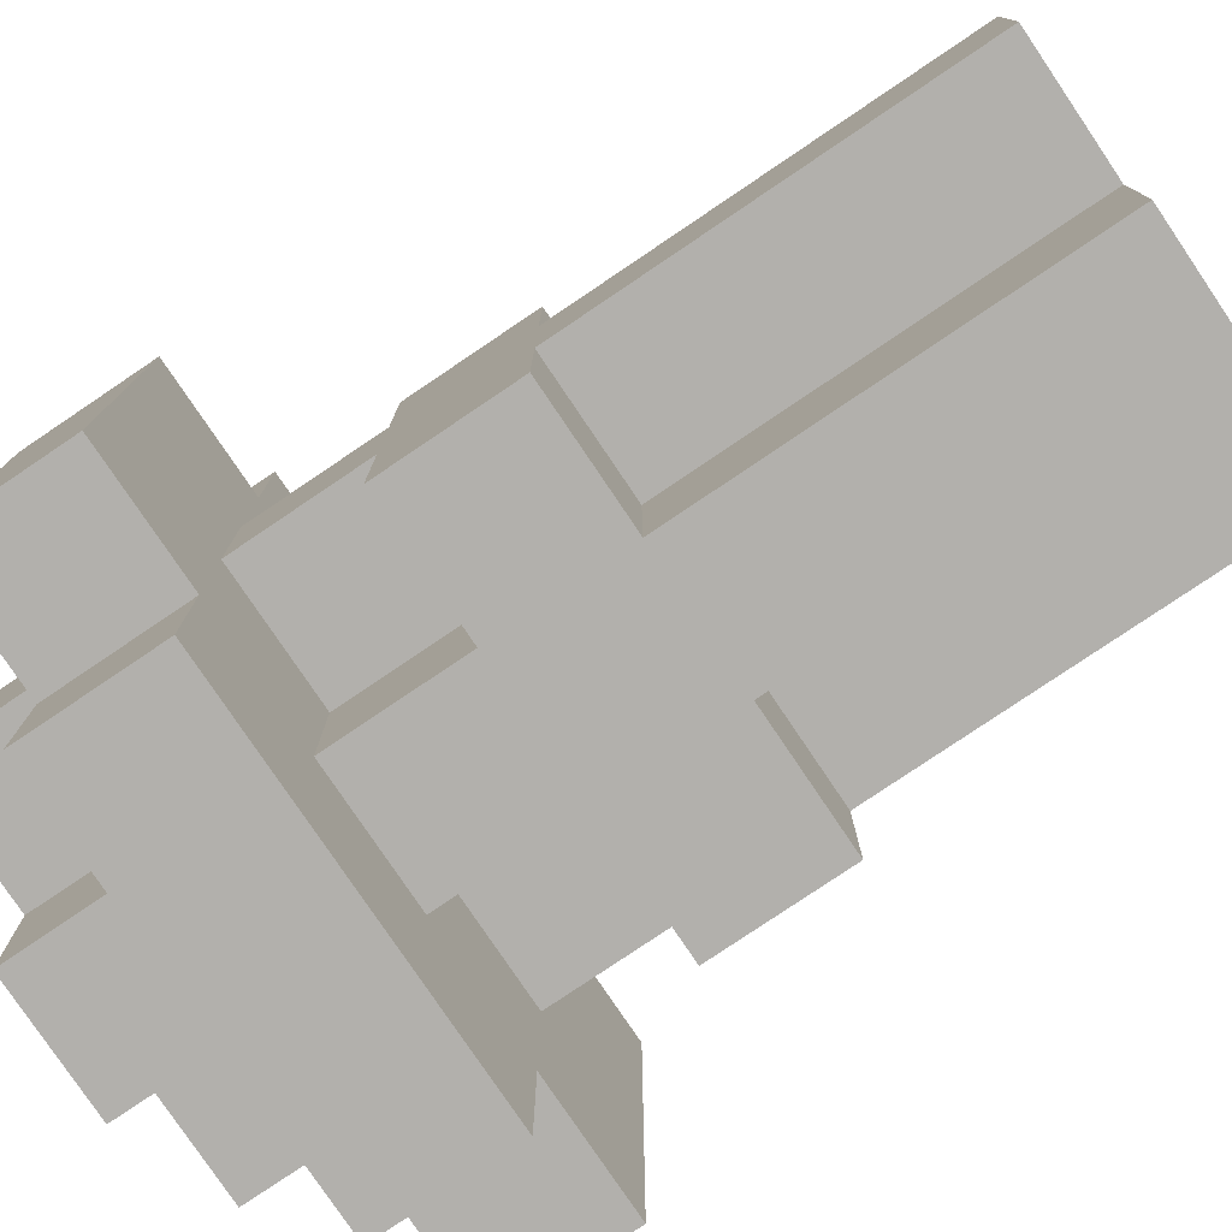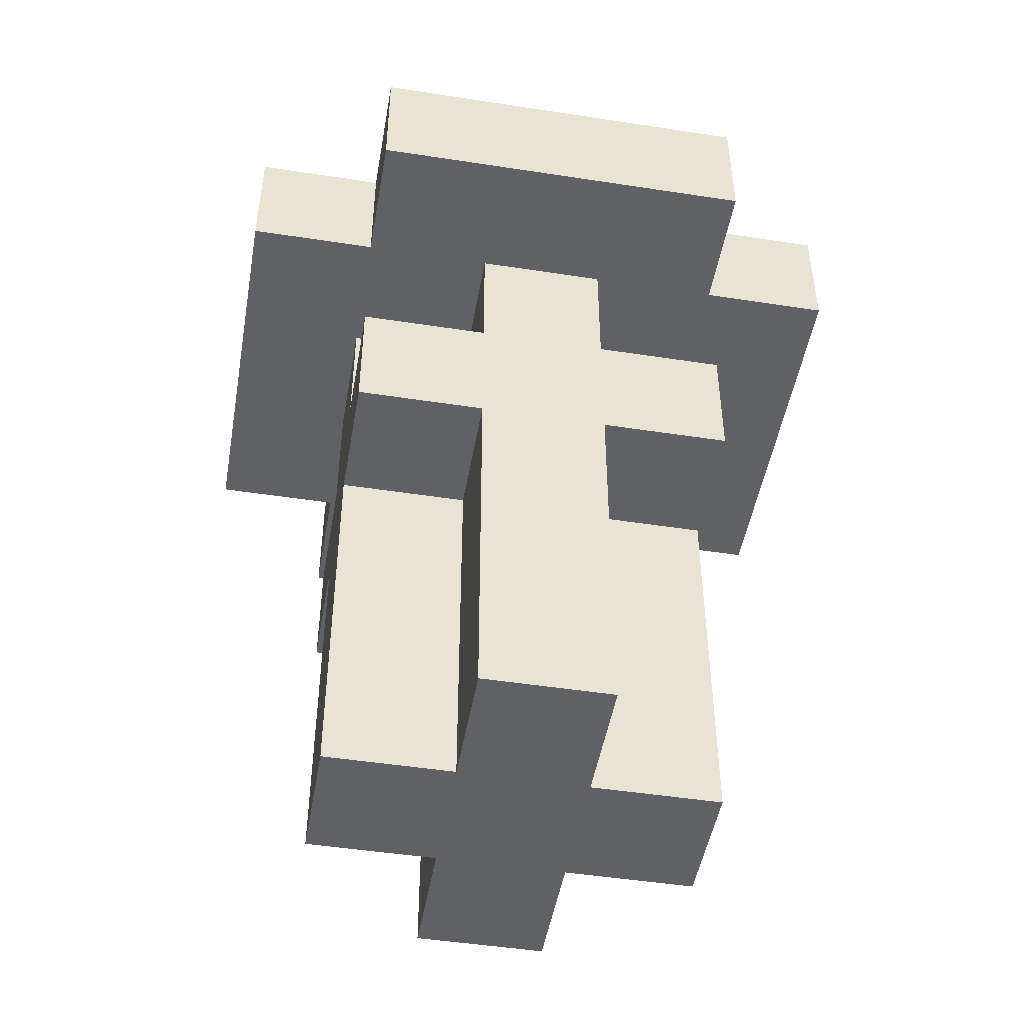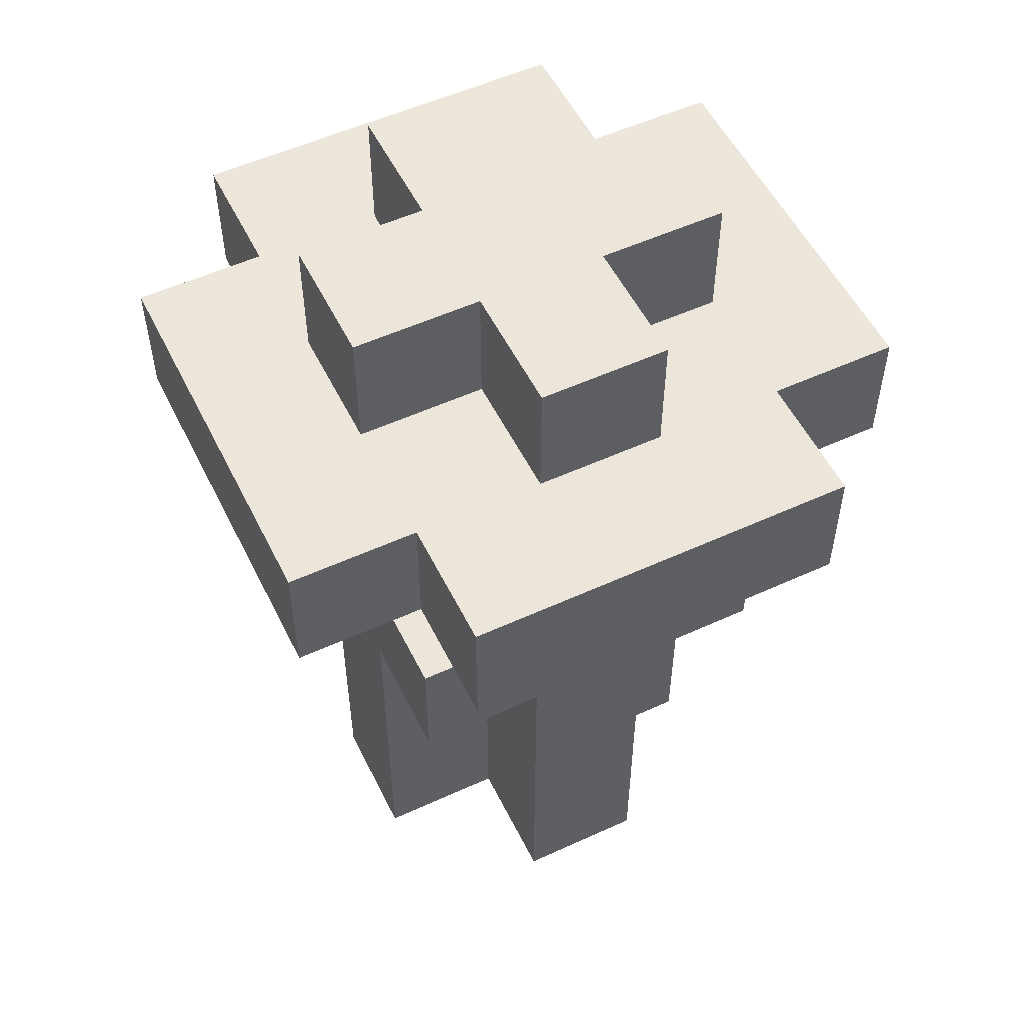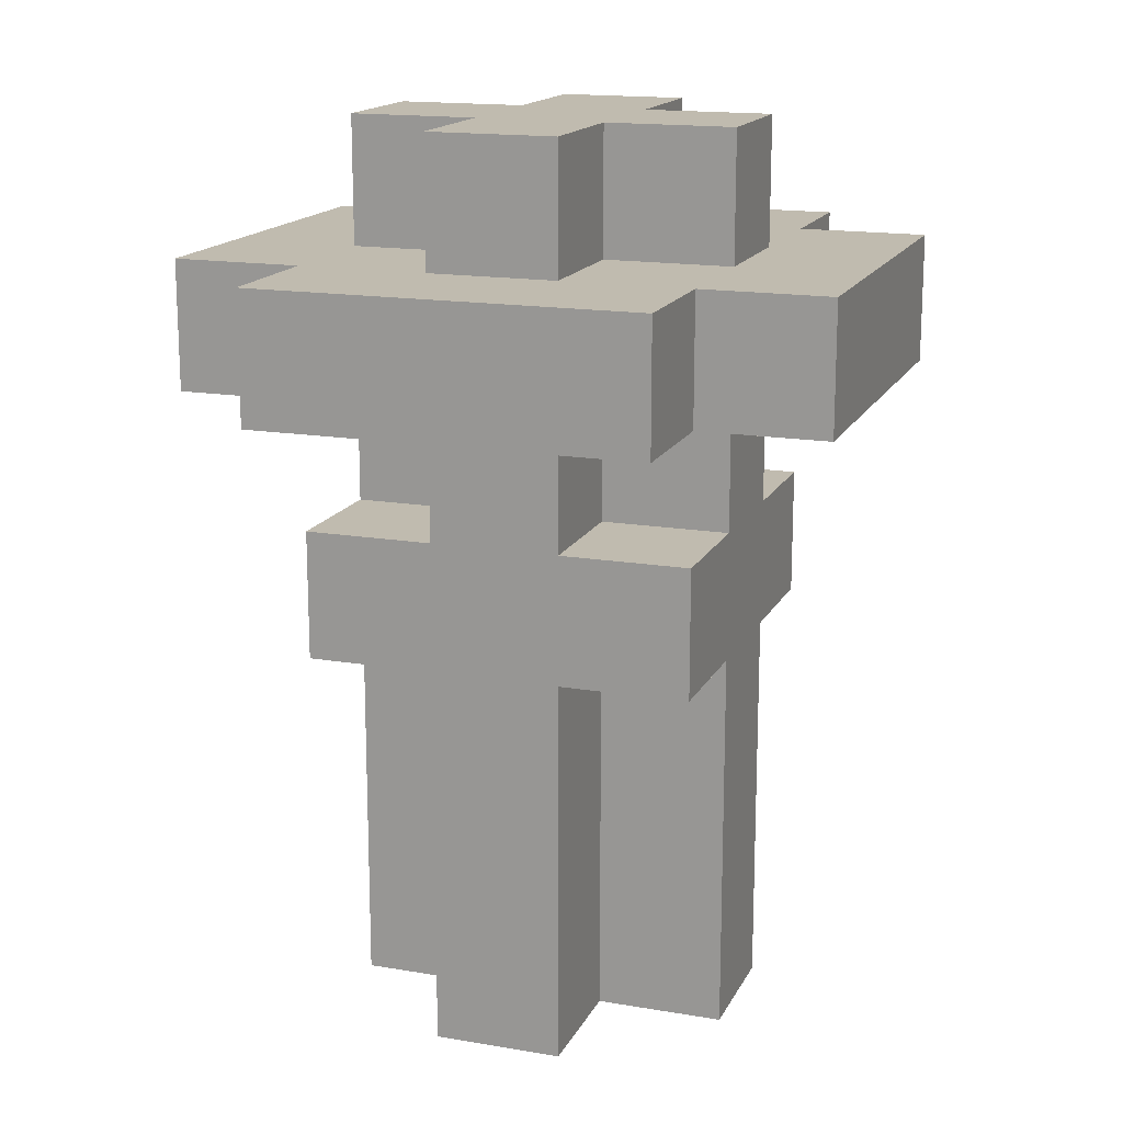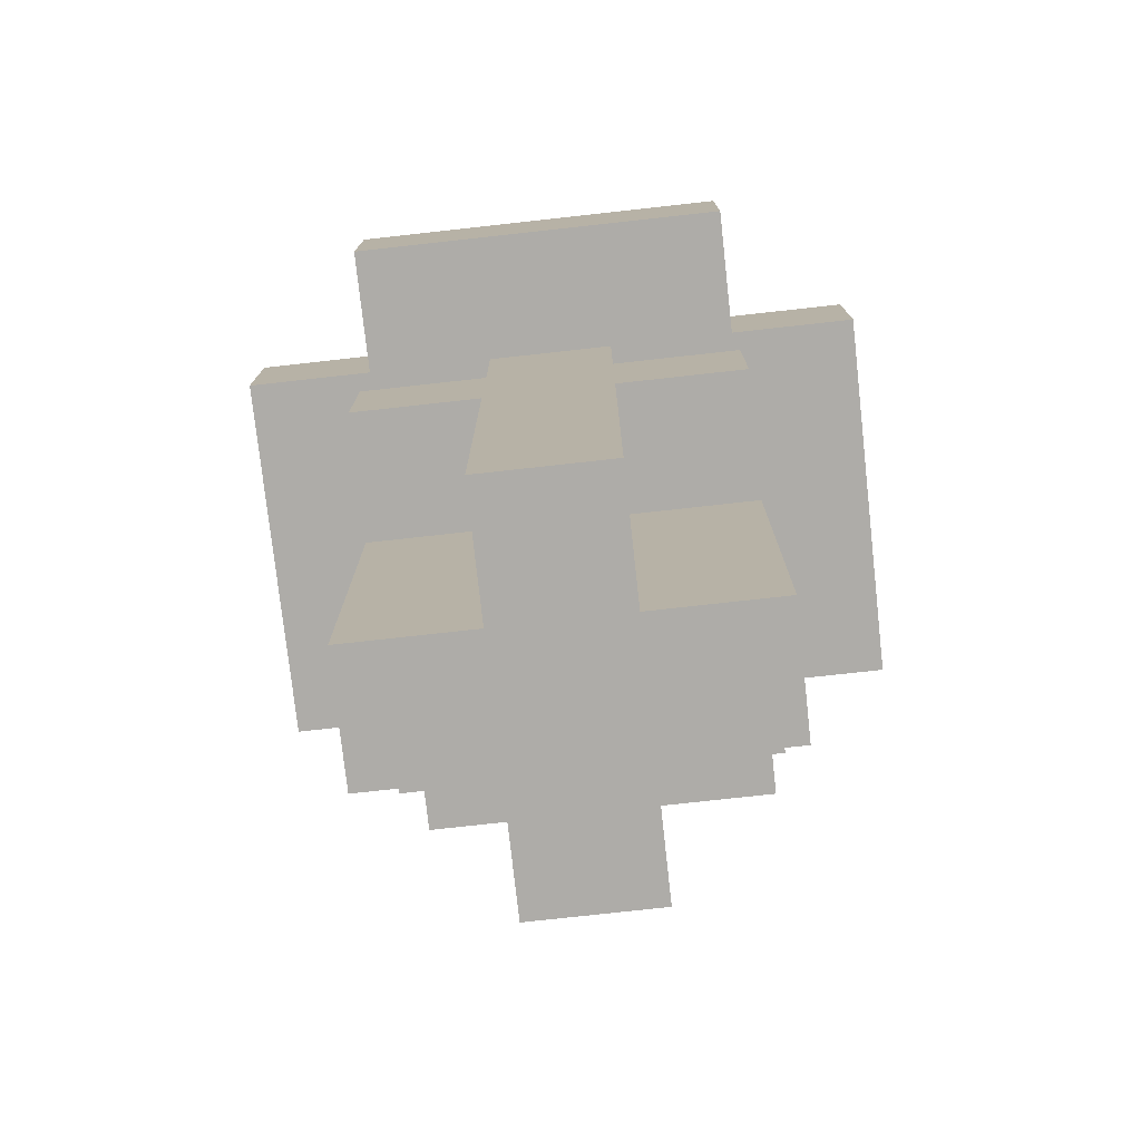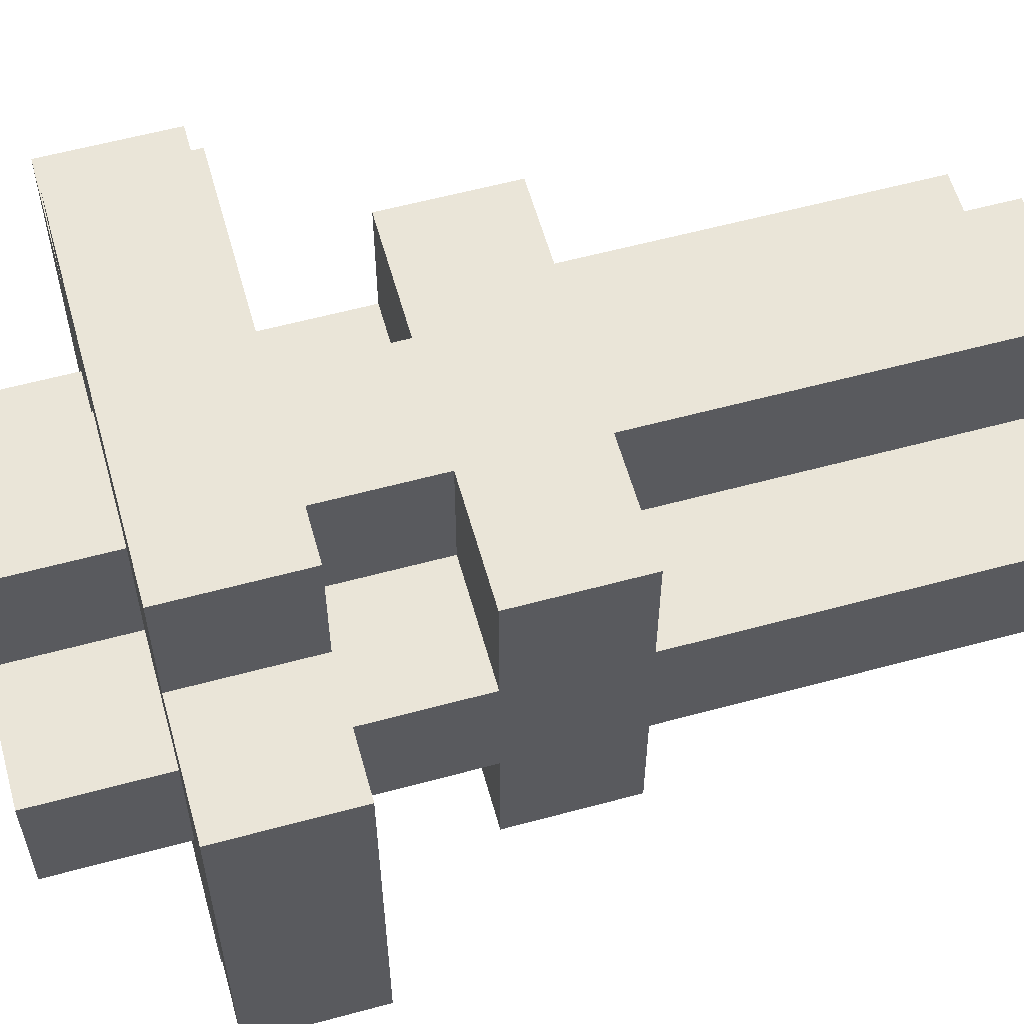
<metadata>
{"format":"obj","ext":"obj","renderer":"f3d","projection":"perspective","resolution":1024,"background":"white","views":[{"elev":-78.8,"azim":-56.0,"up":"+Z"},{"elev":-48.2,"azim":170.2,"up":"+Y"},{"elev":53.9,"azim":64.0,"up":"+Y"},{"elev":16.1,"azim":-70.7,"up":"+Y"},{"elev":-76.8,"azim":6.3,"up":"+Y"},{"elev":58.9,"azim":-105.6,"up":"+Z"}]}
</metadata>
<code>
o
v -0.2 0.5 -0.3
v 0.1 0.5 -0.3
v -0.2 0.6 -0.3
v 0.1 0.6 -0.3
v -0.1 0 -0.2
v 0 0 -0.2
v -0.2 0.3 -0.2
v -0.1 0.3 -0.2
v 0 0.3 -0.2
v 0.1 0.3 -0.2
v -0.2 0.4 -0.2
v -0.1 0.4 -0.2
v 0 0.4 -0.2
v 0.1 0.4 -0.2
v -0.3 0.5 -0.2
v -0.2 0.5 -0.2
v -0.1 0.5 -0.2
v 0 0.5 -0.2
v 0.1 0.5 -0.2
v 0.2 0.5 -0.2
v -0.3 0.6 -0.2
v -0.2 0.6 -0.2
v -0.1 0.6 -0.2
v 0 0.6 -0.2
v 0.1 0.6 -0.2
v 0.2 0.6 -0.2
v -0.1 0.7 -0.2
v 0 0.7 -0.2
v -0.2 0 -0.1
v -0.1 0 -0.1
v 0 0 -0.1
v 0.1 0 -0.1
v -0.2 0.3 -0.1
v -0.1 0.3 -0.1
v 0 0.3 -0.1
v 0.1 0.3 -0.1
v -0.2 0.4 -0.1
v -0.1 0.4 -0.1
v 0 0.4 -0.1
v 0.1 0.4 -0.1
v -0.2 0.5 -0.1
v -0.1 0.5 -0.1
v 0 0.5 -0.1
v 0.1 0.5 -0.1
v -0.2 0.6 -0.1
v -0.1 0.6 -0.1
v 0 0.6 -0.1
v 0.1 0.6 -0.1
v -0.2 0.7 -0.1
v -0.1 0.7 -0.1
v 0 0.7 -0.1
v 0.1 0.7 -0.1
v -0.2 0 0
v -0.1 0 0
v 0 0 0
v 0.1 0 0
v -0.2 0.3 0
v -0.1 0.3 0
v 0 0.3 0
v 0.1 0.3 0
v -0.2 0.4 0
v -0.1 0.4 0
v 0 0.4 0
v 0.1 0.4 0
v -0.2 0.5 0
v -0.1 0.5 0
v 0 0.5 0
v 0.1 0.5 0
v -0.2 0.6 0
v -0.1 0.6 0
v 0 0.6 0
v 0.1 0.6 0
v -0.2 0.7 0
v -0.1 0.7 0
v 0 0.7 0
v 0.1 0.7 0
v -0.1 0 0.1
v 0 0 0.1
v -0.2 0.3 0.1
v -0.1 0.3 0.1
v 0 0.3 0.1
v 0.1 0.3 0.1
v -0.2 0.4 0.1
v -0.1 0.4 0.1
v 0 0.4 0.1
v 0.1 0.4 0.1
v -0.3 0.5 0.1
v -0.2 0.5 0.1
v -0.1 0.5 0.1
v 0 0.5 0.1
v 0.1 0.5 0.1
v 0.2 0.5 0.1
v -0.3 0.6 0.1
v -0.2 0.6 0.1
v -0.1 0.6 0.1
v 0 0.6 0.1
v 0.1 0.6 0.1
v 0.2 0.6 0.1
v -0.1 0.7 0.1
v 0 0.7 0.1
v -0.2 0.5 0.2
v 0.1 0.5 0.2
v -0.2 0.6 0.2
v 0.1 0.6 0.2
v -0.3 0.5 -0.2
v -0.3 0.6 -0.2
v -0.3 0.5 0.1
v -0.3 0.6 0.1
v -0.2 0.5 -0.3
v -0.2 0.6 -0.3
v -0.2 0.3 -0.2
v -0.2 0.4 -0.2
v -0.2 0.5 -0.2
v -0.2 0.6 -0.2
v -0.2 0 -0.1
v -0.2 0.3 -0.1
v -0.2 0.4 -0.1
v -0.2 0.5 -0.1
v -0.2 0.6 -0.1
v -0.2 0.7 -0.1
v -0.2 0 0
v -0.2 0.3 0
v -0.2 0.4 0
v -0.2 0.5 0
v -0.2 0.6 0
v -0.2 0.7 0
v -0.2 0.3 0.1
v -0.2 0.4 0.1
v -0.2 0.5 0.1
v -0.2 0.6 0.1
v -0.2 0.5 0.2
v -0.2 0.6 0.2
v -0.1 0 -0.2
v -0.1 0.3 -0.2
v -0.1 0.4 -0.2
v -0.1 0.5 -0.2
v -0.1 0.6 -0.2
v -0.1 0.7 -0.2
v -0.1 0 -0.1
v -0.1 0.3 -0.1
v -0.1 0.4 -0.1
v -0.1 0.5 -0.1
v -0.1 0.6 -0.1
v -0.1 0.7 -0.1
v -0.1 0 0
v -0.1 0.3 0
v -0.1 0.4 0
v -0.1 0.5 0
v -0.1 0.6 0
v -0.1 0.7 0
v -0.1 0 0.1
v -0.1 0.3 0.1
v -0.1 0.4 0.1
v -0.1 0.5 0.1
v -0.1 0.6 0.1
v -0.1 0.7 0.1
v 0 0 -0.2
v 0 0.3 -0.2
v 0 0.4 -0.2
v 0 0.5 -0.2
v 0 0.6 -0.2
v 0 0.7 -0.2
v 0 0 -0.1
v 0 0.3 -0.1
v 0 0.4 -0.1
v 0 0.5 -0.1
v 0 0.6 -0.1
v 0 0.7 -0.1
v 0 0 0
v 0 0.3 0
v 0 0.4 0
v 0 0.5 0
v 0 0.6 0
v 0 0.7 0
v 0 0 0.1
v 0 0.3 0.1
v 0 0.4 0.1
v 0 0.5 0.1
v 0 0.6 0.1
v 0 0.7 0.1
v 0.1 0.5 -0.3
v 0.1 0.6 -0.3
v 0.1 0.3 -0.2
v 0.1 0.4 -0.2
v 0.1 0.5 -0.2
v 0.1 0.6 -0.2
v 0.1 0 -0.1
v 0.1 0.3 -0.1
v 0.1 0.4 -0.1
v 0.1 0.5 -0.1
v 0.1 0.6 -0.1
v 0.1 0.7 -0.1
v 0.1 0 0
v 0.1 0.3 0
v 0.1 0.4 0
v 0.1 0.5 0
v 0.1 0.6 0
v 0.1 0.7 0
v 0.1 0.3 0.1
v 0.1 0.4 0.1
v 0.1 0.5 0.1
v 0.1 0.6 0.1
v 0.1 0.5 0.2
v 0.1 0.6 0.2
v 0.2 0.5 -0.2
v 0.2 0.6 -0.2
v 0.2 0.5 0.1
v 0.2 0.6 0.1
v -0.2 0 -0.1
v -0.2 0 0
v -0.1 0 -0.2
v -0.1 0 -0.1
v -0.1 0 0
v -0.1 0 0.1
v 0 0 -0.2
v 0 0 -0.1
v 0 0 0
v 0 0 0.1
v 0.1 0 -0.1
v 0.1 0 0
v -0.2 0.3 -0.2
v -0.2 0.3 -0.1
v -0.2 0.3 0
v -0.2 0.3 0.1
v -0.1 0.3 -0.2
v -0.1 0.3 -0.1
v -0.1 0.3 0
v -0.1 0.3 0.1
v 0 0.3 -0.2
v 0 0.3 -0.1
v 0 0.3 0
v 0 0.3 0.1
v 0.1 0.3 -0.2
v 0.1 0.3 -0.1
v 0.1 0.3 0
v 0.1 0.3 0.1
v -0.3 0.5 -0.2
v -0.3 0.5 0.1
v -0.2 0.5 -0.3
v -0.2 0.5 -0.2
v -0.2 0.5 -0.1
v -0.2 0.5 0
v -0.2 0.5 0.1
v -0.2 0.5 0.2
v -0.1 0.5 -0.2
v -0.1 0.5 -0.1
v -0.1 0.5 0
v -0.1 0.5 0.1
v 0 0.5 -0.2
v 0 0.5 -0.1
v 0 0.5 0
v 0 0.5 0.1
v 0.1 0.5 -0.3
v 0.1 0.5 -0.2
v 0.1 0.5 -0.1
v 0.1 0.5 0
v 0.1 0.5 0.1
v 0.1 0.5 0.2
v 0.2 0.5 -0.2
v 0.2 0.5 0.1
v -0.2 0.4 -0.2
v -0.2 0.4 -0.1
v -0.2 0.4 0
v -0.2 0.4 0.1
v -0.1 0.4 -0.2
v -0.1 0.4 -0.1
v -0.1 0.4 0
v -0.1 0.4 0.1
v 0 0.4 -0.2
v 0 0.4 -0.1
v 0 0.4 0
v 0 0.4 0.1
v 0.1 0.4 -0.2
v 0.1 0.4 -0.1
v 0.1 0.4 0
v 0.1 0.4 0.1
v -0.3 0.6 -0.2
v -0.3 0.6 0.1
v -0.2 0.6 -0.3
v -0.2 0.6 -0.2
v -0.2 0.6 -0.1
v -0.2 0.6 0
v -0.2 0.6 0.1
v -0.2 0.6 0.2
v -0.1 0.6 -0.2
v -0.1 0.6 -0.1
v -0.1 0.6 0
v -0.1 0.6 0.1
v 0 0.6 -0.2
v 0 0.6 -0.1
v 0 0.6 0
v 0 0.6 0.1
v 0.1 0.6 -0.3
v 0.1 0.6 -0.2
v 0.1 0.6 -0.1
v 0.1 0.6 0
v 0.1 0.6 0.1
v 0.1 0.6 0.2
v 0.2 0.6 -0.2
v 0.2 0.6 0.1
v -0.2 0.7 -0.1
v -0.2 0.7 0
v -0.1 0.7 -0.2
v -0.1 0.7 -0.1
v -0.1 0.7 0
v -0.1 0.7 0.1
v 0 0.7 -0.2
v 0 0.7 -0.1
v 0 0.7 0
v 0 0.7 0.1
v 0.1 0.7 -0.1
v 0.1 0.7 0
f 3 2 1
f 4 2 3
f 8 6 5
f 9 6 8
f 11 8 7
f 11 10 9
f 11 9 8
f 12 10 11
f 13 10 12
f 14 10 13
f 17 13 12
f 18 13 17
f 21 16 15
f 22 16 21
f 25 20 19
f 26 20 25
f 27 24 23
f 28 24 27
f 33 30 29
f 34 30 33
f 35 32 31
f 36 32 35
f 41 38 37
f 42 38 41
f 43 40 39
f 44 40 43
f 49 46 45
f 50 46 49
f 51 48 47
f 52 48 51
f 53 54 57
f 57 54 58
f 55 56 59
f 59 56 60
f 61 62 65
f 65 62 66
f 63 64 67
f 67 64 68
f 69 70 73
f 73 70 74
f 71 72 75
f 75 72 76
f 77 78 80
f 80 78 81
f 79 80 83
f 81 82 83
f 80 81 83
f 83 82 84
f 84 82 85
f 85 82 86
f 84 85 89
f 89 85 90
f 87 88 93
f 93 88 94
f 91 92 97
f 97 92 98
f 95 96 99
f 99 96 100
f 101 102 103
f 103 102 104
f 107 106 105
f 108 106 107
f 113 110 109
f 114 110 113
f 116 112 111
f 117 112 116
f 121 116 115
f 121 117 116
f 122 117 121
f 123 118 117
f 123 117 122
f 124 118 123
f 125 120 119
f 126 120 125
f 127 123 122
f 128 123 127
f 131 130 129
f 132 130 131
f 139 134 133
f 140 134 139
f 141 136 135
f 142 136 141
f 143 138 137
f 144 138 143
f 151 146 145
f 152 146 151
f 153 148 147
f 154 148 153
f 155 150 149
f 156 150 155
f 157 158 163
f 163 158 164
f 159 160 165
f 165 160 166
f 161 162 167
f 167 162 168
f 169 170 175
f 175 170 176
f 171 172 177
f 177 172 178
f 173 174 179
f 179 174 180
f 181 182 185
f 185 182 186
f 183 184 188
f 188 184 189
f 187 188 193
f 188 189 193
f 193 189 194
f 189 190 195
f 194 189 195
f 195 190 196
f 191 192 197
f 197 192 198
f 194 195 199
f 199 195 200
f 201 202 203
f 203 202 204
f 205 206 207
f 207 206 208
f 212 210 209
f 213 210 212
f 215 212 211
f 215 214 213
f 215 213 212
f 216 214 215
f 217 214 216
f 218 214 217
f 219 217 216
f 220 217 219
f 225 222 221
f 226 222 225
f 227 224 223
f 228 224 227
f 233 230 229
f 234 230 233
f 235 232 231
f 236 232 235
f 240 238 237
f 241 238 240
f 242 238 241
f 243 238 242
f 245 240 239
f 245 241 240
f 246 241 245
f 247 244 243
f 247 243 242
f 248 244 247
f 249 245 239
f 252 244 248
f 253 250 249
f 253 249 239
f 254 250 253
f 255 250 254
f 256 252 251
f 257 244 252
f 257 252 256
f 258 244 257
f 259 255 254
f 259 256 255
f 259 257 256
f 260 257 259
f 261 262 265
f 265 262 266
f 263 264 267
f 267 264 268
f 269 270 273
f 273 270 274
f 271 272 275
f 275 272 276
f 277 278 280
f 280 278 281
f 281 278 282
f 282 278 283
f 279 280 285
f 280 281 285
f 285 281 286
f 283 284 287
f 282 283 287
f 287 284 288
f 279 285 289
f 288 284 292
f 289 290 293
f 279 289 293
f 293 290 294
f 294 290 295
f 291 292 296
f 292 284 297
f 296 292 297
f 297 284 298
f 294 295 299
f 295 296 299
f 296 297 299
f 299 297 300
f 301 302 304
f 304 302 305
f 303 304 307
f 305 306 307
f 304 305 307
f 307 306 308
f 308 306 309
f 309 306 310
f 308 309 311
f 311 309 312

</code>
